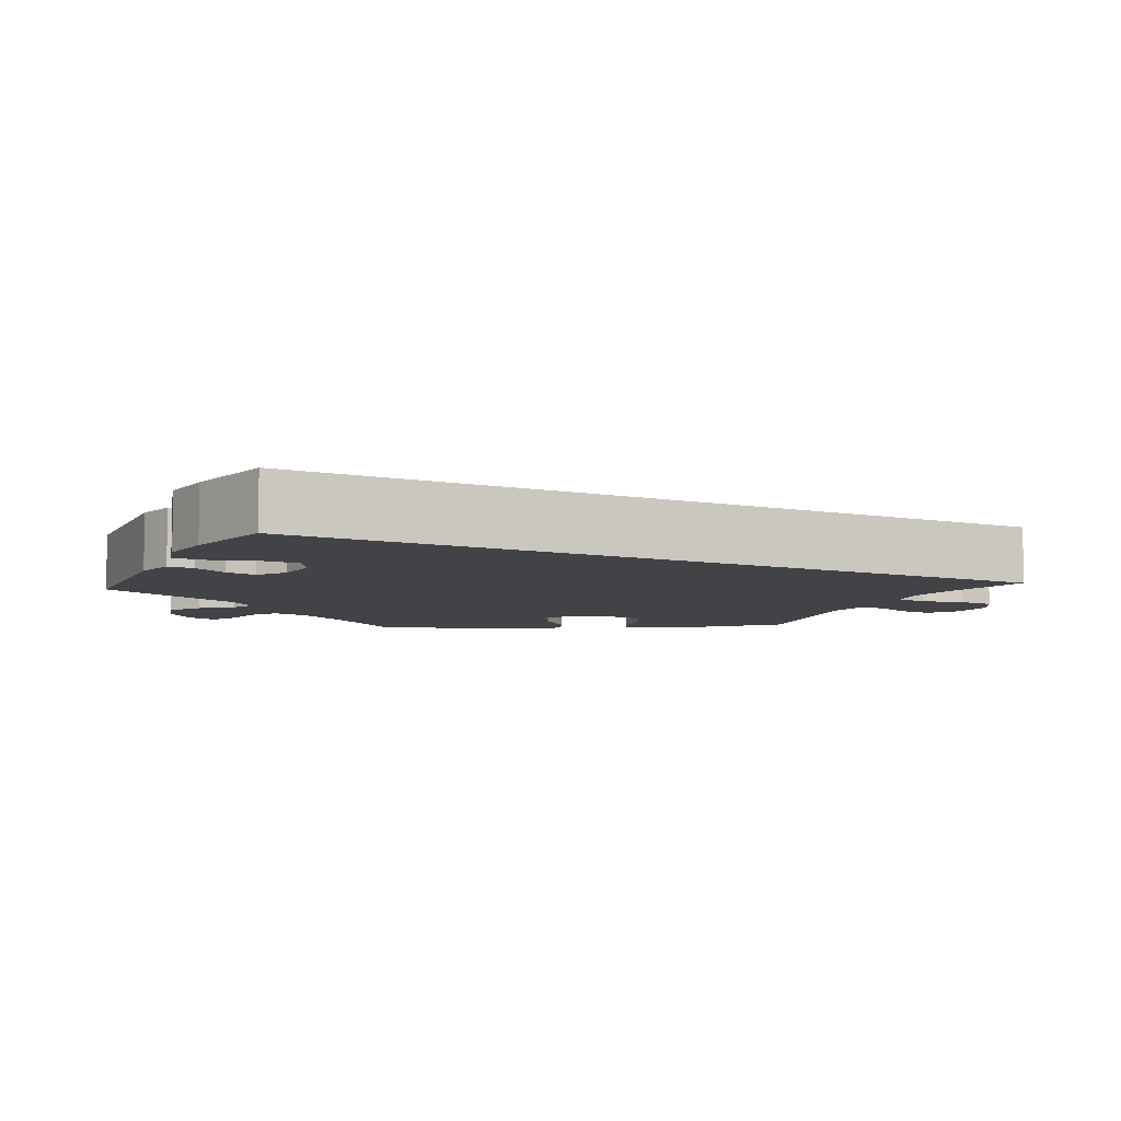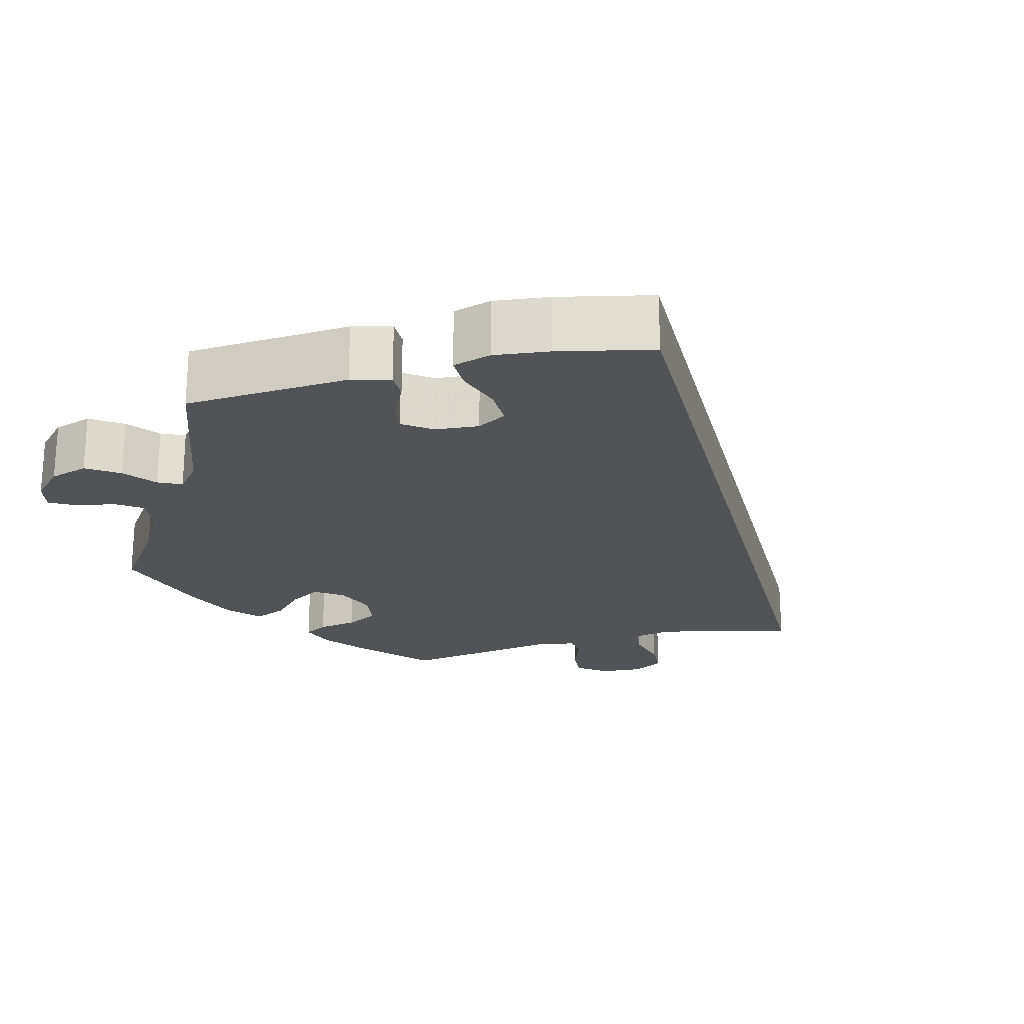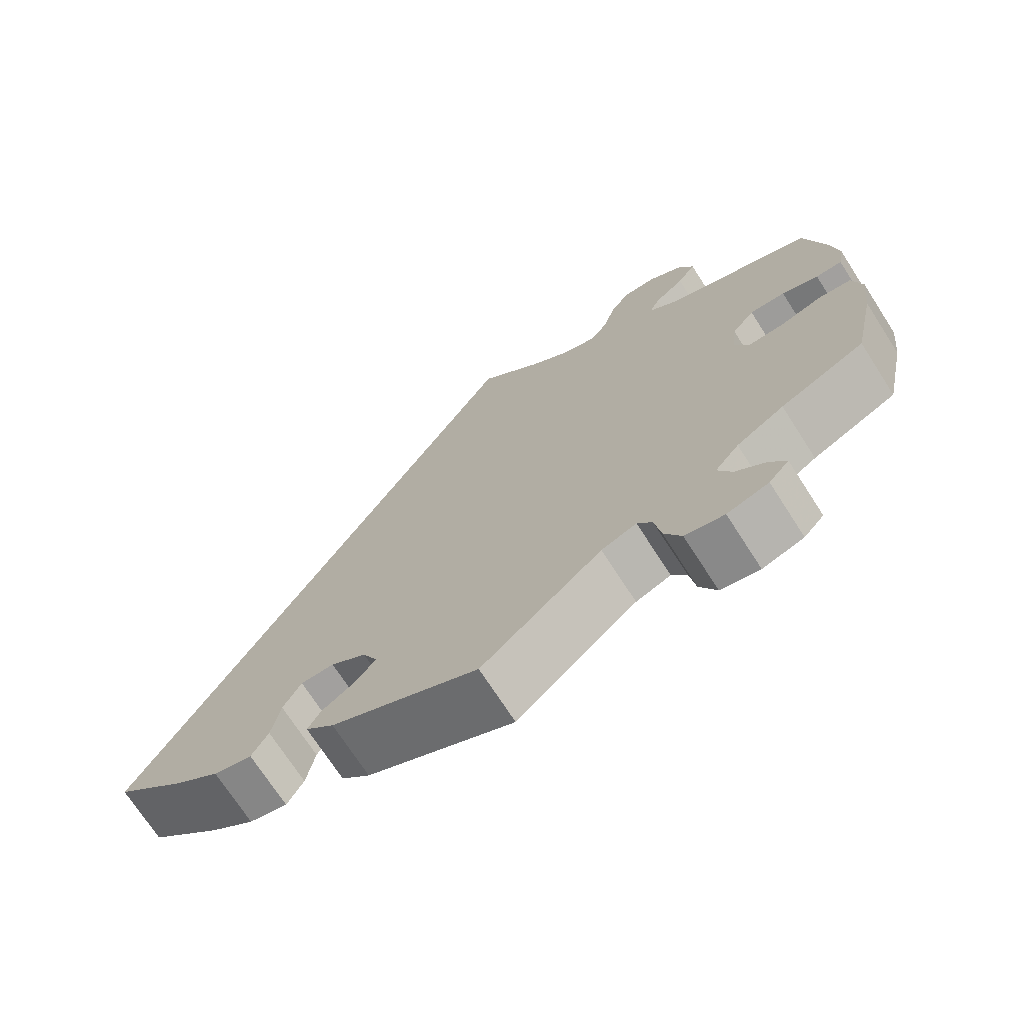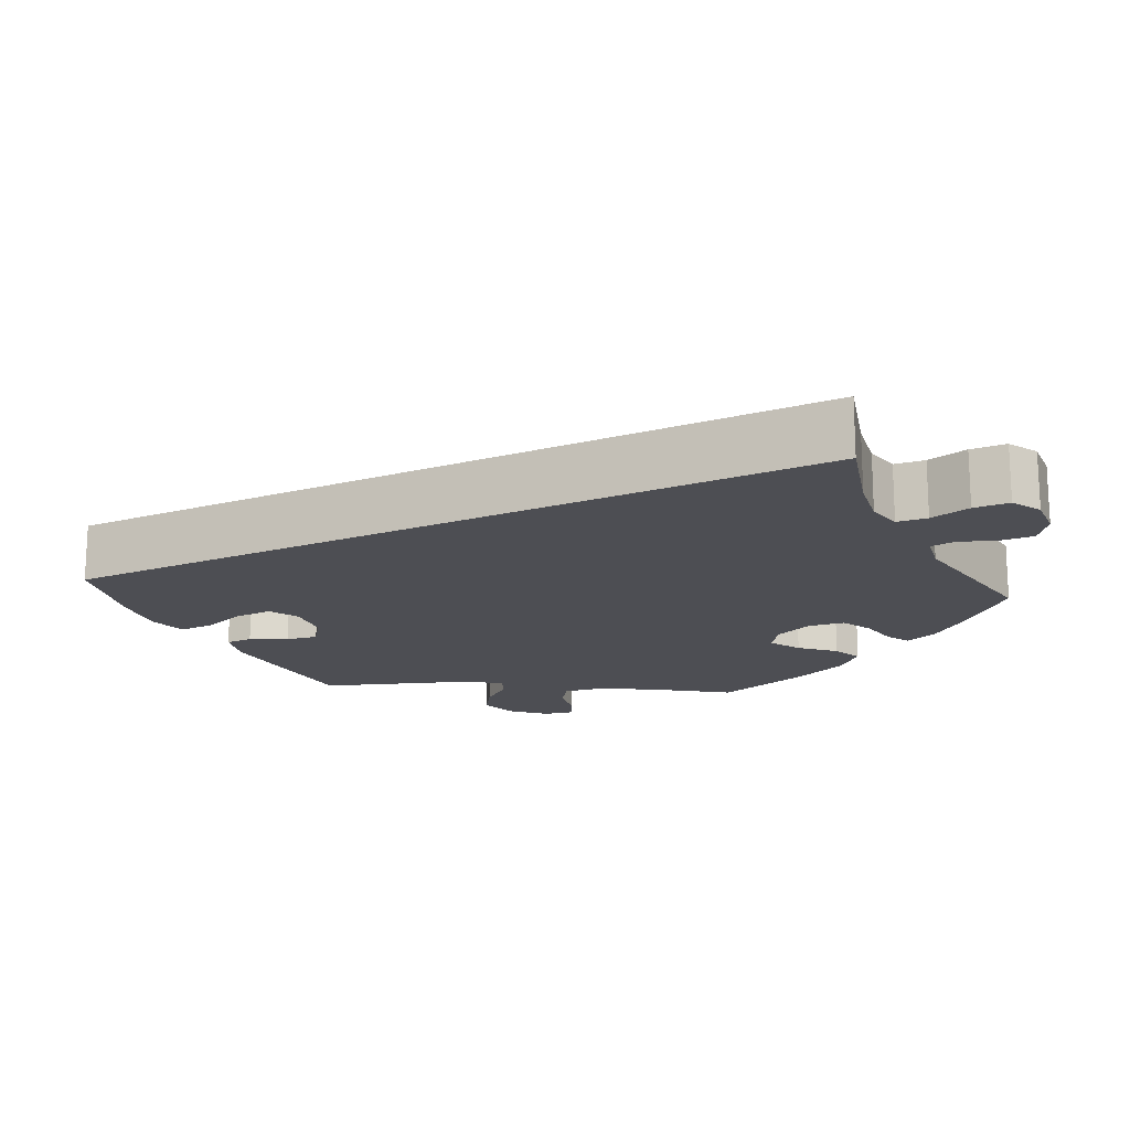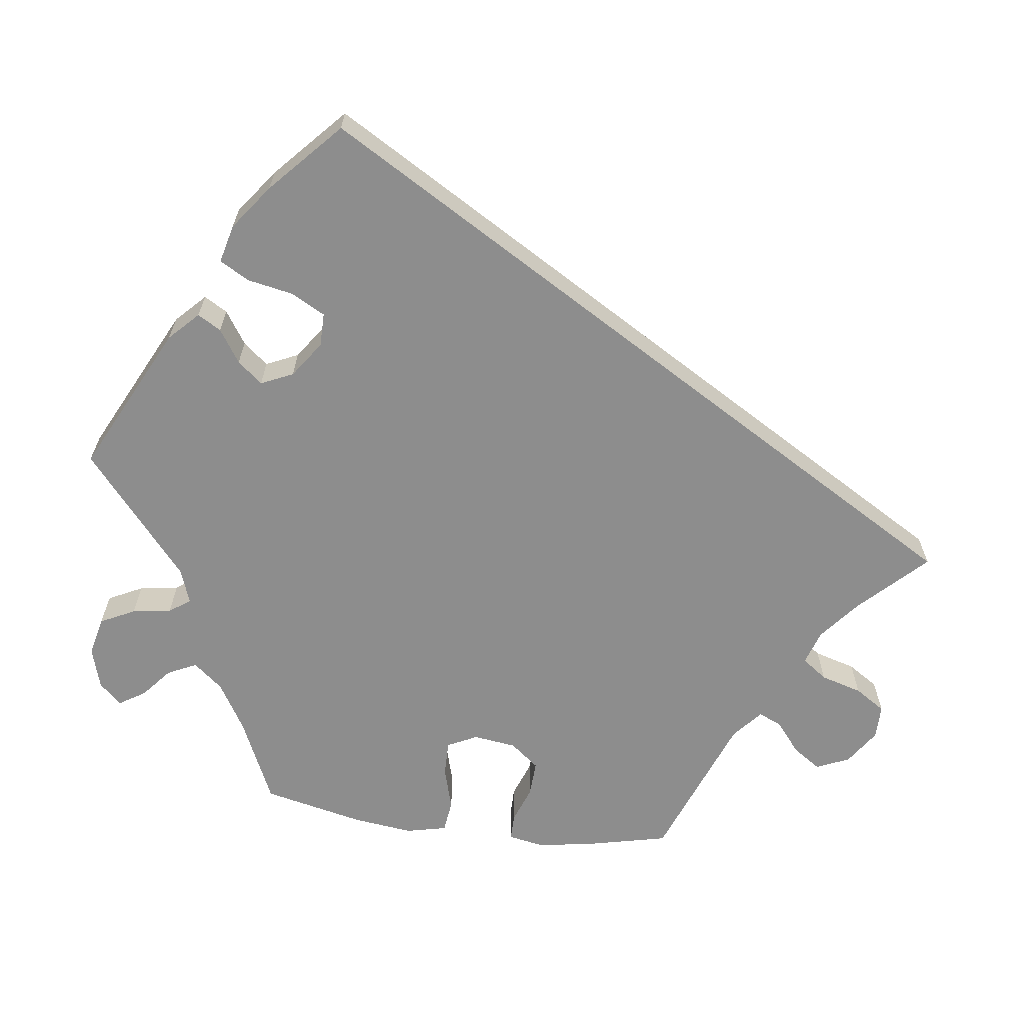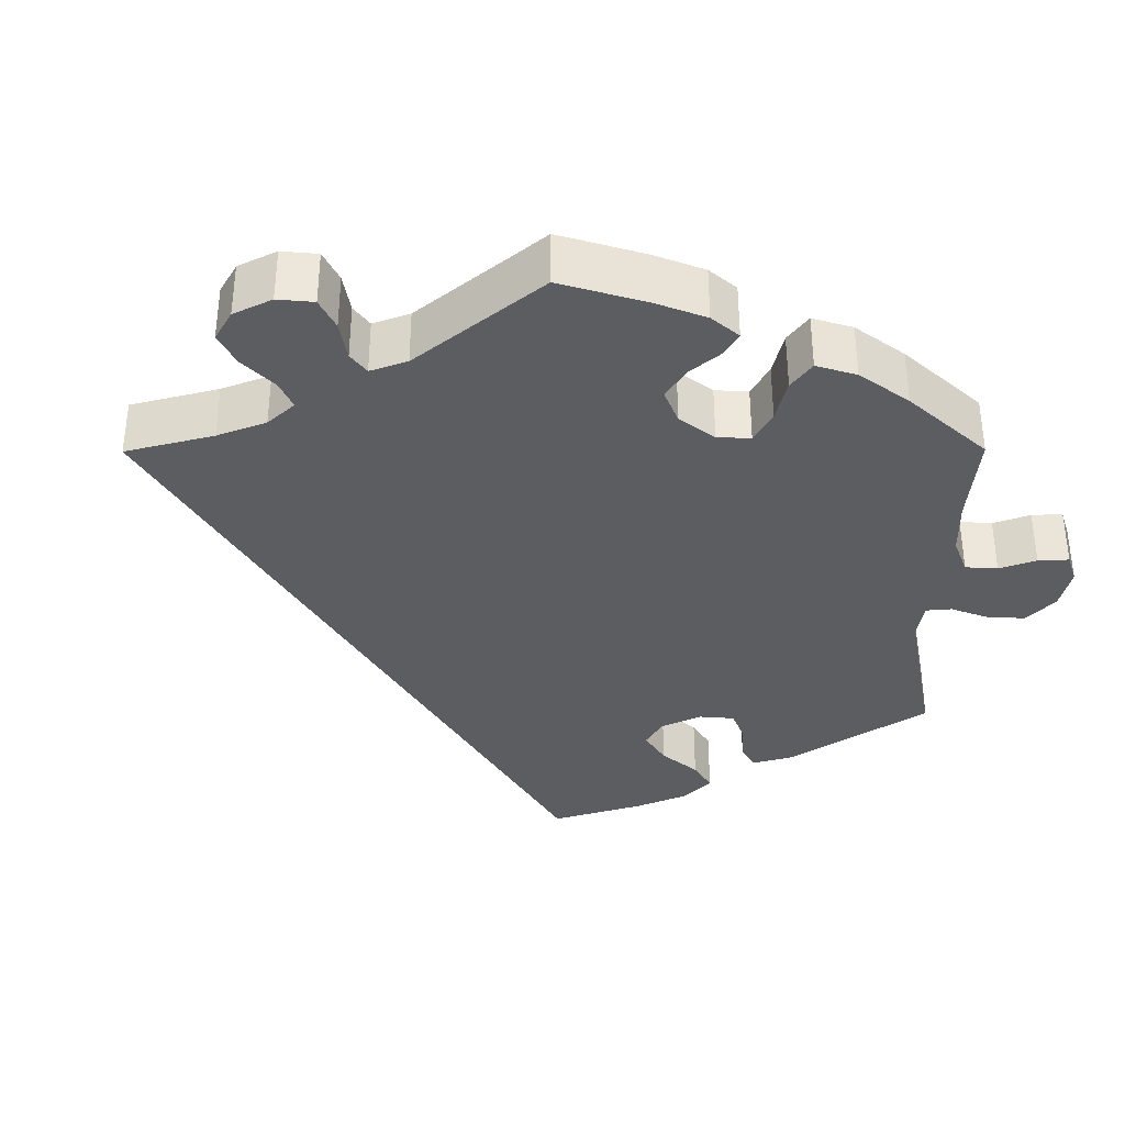
<metadata>
{"format":"obj","ext":"obj","renderer":"f3d","projection":"perspective","resolution":1024,"background":"white","views":[{"elev":-7.3,"azim":-86.6,"up":"+Y"},{"elev":-22.4,"azim":-135.6,"up":"+Y"},{"elev":-71.9,"azim":32.8,"up":"+Z"},{"elev":-17.4,"azim":-34.0,"up":"+Y"},{"elev":-64.6,"azim":-97.8,"up":"+Y"},{"elev":-35.5,"azim":60.2,"up":"+Y"}]}
</metadata>
<code>
v 0.081 0.07 0.496
v 0.133 0.07 0.454
v 0.177 0.07 0.44
v 0.2 0.07 0.472
v 0.215 0.07 0.525
v 0.24 0.07 0.564
v 0.284 0.07 0.564
v 0.329 0.07 0.534
v 0.348 0.07 0.492
v 0.324 0.07 0.456
v 0.285 0.07 0.424
v 0.272 0.07 0.394
v 0.31 0.07 0.362
v 0.5 0.07 0.29
v 0.526 0.07 0.178
v 0.536 0.07 0.112
v 0.528 0.07 0.068
v 0.494 0.07 0.068
v 0.447 0.07 0.085
v 0.401 0.07 0.087
v 0.372 0.07 0.05
v 0.365 0.07 -0.005
v 0.384 0.07 -0.043
v 0.43 0.07 -0.042
v 0.484 0.07 -0.026
v 0.526 0.07 -0.031
v 0.538 0.07 -0.083
v 0.529 0.07 -0.16
v 0.501 0.07 -0.289
v 0.393 0.07 -0.339
v 0.332 0.07 -0.376
v 0.301 0.07 -0.414
v 0.319 0.07 -0.451
v 0.357 0.07 -0.483
v 0.378 0.07 -0.516
v 0.352 0.07 -0.545
v 0.299 0.07 -0.561
v 0.249 0.07 -0.55
v 0.227 0.07 -0.506
v 0.219 0.07 -0.456
v 0.2 0.07 -0.429
v 0.155 0.07 -0.446
v 0.001 0.07 -0.578
v -0.188 0.07 -0.485
v -0.225 0.07 -0.449
v -0.208 0.07 -0.419
v -0.166 0.07 -0.391
v -0.14 0.07 -0.359
v -0.159 0.07 -0.318
v -0.205 0.07 -0.286
v -0.248 0.07 -0.286
v -0.271 0.07 -0.329
v -0.282 0.07 -0.388
v -0.303 0.07 -0.426
v -0.352 0.07 -0.414
v -0.409 0.07 -0.372
v -0.5 0.07 -0.289
v 0 0.07 0.578
v 0.081 0 0.496
v 0.133 0 0.454
v 0.177 0 0.44
v 0.2 0 0.472
v 0.215 0 0.525
v 0.24 0 0.564
v 0.284 0 0.564
v 0.329 0 0.534
v 0.348 0 0.492
v 0.324 0 0.456
v 0.285 0 0.424
v 0.272 0 0.394
v 0.31 0 0.362
v 0.5 0 0.29
v 0.526 0 0.178
v 0.536 0 0.112
v 0.528 0 0.068
v 0.494 0 0.068
v 0.447 0 0.085
v 0.401 0 0.087
v 0.372 0 0.05
v 0.365 0 -0.005
v 0.384 0 -0.043
v 0.43 0 -0.042
v 0.484 0 -0.026
v 0.526 0 -0.031
v 0.538 0 -0.083
v 0.529 0 -0.16
v 0.501 0 -0.289
v 0.393 0 -0.339
v 0.332 0 -0.376
v 0.301 0 -0.414
v 0.319 0 -0.451
v 0.357 0 -0.483
v 0.378 0 -0.516
v 0.352 0 -0.545
v 0.299 0 -0.561
v 0.249 0 -0.55
v 0.227 0 -0.506
v 0.219 0 -0.456
v 0.2 0 -0.429
v 0.155 0 -0.446
v 0.001 0 -0.578
v -0.188 0 -0.485
v -0.225 0 -0.449
v -0.208 0 -0.419
v -0.166 0 -0.391
v -0.14 0 -0.359
v -0.159 0 -0.318
v -0.205 0 -0.286
v -0.248 0 -0.286
v -0.271 0 -0.329
v -0.282 0 -0.388
v -0.303 0 -0.426
v -0.352 0 -0.414
v -0.409 0 -0.372
v -0.5 0 -0.289
v 0 0 0.578
f 57 58 1
f 56 57 1 2
f 55 56 2 3
f 52 53 54 55
f 51 52 55
f 51 55 3 4
f 50 51 4
f 49 50 4
f 48 49 4
f 44 45 46 47
f 42 43 44 47
f 41 42 47 48
f 37 38 39 40
f 37 40 41
f 36 37 41
f 33 34 35 36
f 32 33 36 41
f 31 32 41 48
f 27 28 29 30
f 24 25 26 27
f 23 24 27 30
f 22 23 30 31
f 16 17 18 19
f 16 19 20
f 13 14 15 16
f 12 13 16 20
f 8 9 10 11
f 8 11 12
f 7 8 12
f 4 5 6 7
f 4 7 12
f 22 31 48 4
f 4 12 20 21
f 4 21 22
f 59 116 115
f 60 59 115 114
f 61 60 114 113
f 113 112 111 110
f 113 110 109
f 62 61 113 109
f 62 109 108
f 62 108 107
f 62 107 106
f 105 104 103 102
f 105 102 101 100
f 106 105 100 99
f 98 97 96 95
f 99 98 95
f 99 95 94
f 94 93 92 91
f 99 94 91 90
f 106 99 90 89
f 88 87 86 85
f 85 84 83 82
f 88 85 82 81
f 89 88 81 80
f 77 76 75 74
f 78 77 74
f 74 73 72 71
f 78 74 71 70
f 69 68 67 66
f 70 69 66
f 70 66 65
f 65 64 63 62
f 70 65 62
f 62 106 89 80
f 79 78 70 62
f 80 79 62
f 1 59 60 2
f 2 60 61 3
f 3 61 62 4
f 4 62 63 5
f 5 63 64 6
f 6 64 65 7
f 7 65 66 8
f 8 66 67 9
f 9 67 68 10
f 10 68 69 11
f 11 69 70 12
f 12 70 71 13
f 13 71 72 14
f 14 72 73 15
f 15 73 74 16
f 16 74 75 17
f 17 75 76 18
f 18 76 77 19
f 19 77 78 20
f 20 78 79 21
f 21 79 80 22
f 22 80 81 23
f 23 81 82 24
f 24 82 83 25
f 25 83 84 26
f 26 84 85 27
f 27 85 86 28
f 28 86 87 29
f 29 87 88 30
f 30 88 89 31
f 31 89 90 32
f 32 90 91 33
f 33 91 92 34
f 34 92 93 35
f 35 93 94 36
f 36 94 95 37
f 37 95 96 38
f 38 96 97 39
f 39 97 98 40
f 40 98 99 41
f 41 99 100 42
f 42 100 101 43
f 43 101 102 44
f 44 102 103 45
f 45 103 104 46
f 46 104 105 47
f 47 105 106 48
f 48 106 107 49
f 49 107 108 50
f 50 108 109 51
f 51 109 110 52
f 52 110 111 53
f 53 111 112 54
f 54 112 113 55
f 55 113 114 56
f 56 114 115 57
f 57 115 116 58
f 58 116 59 1

</code>
